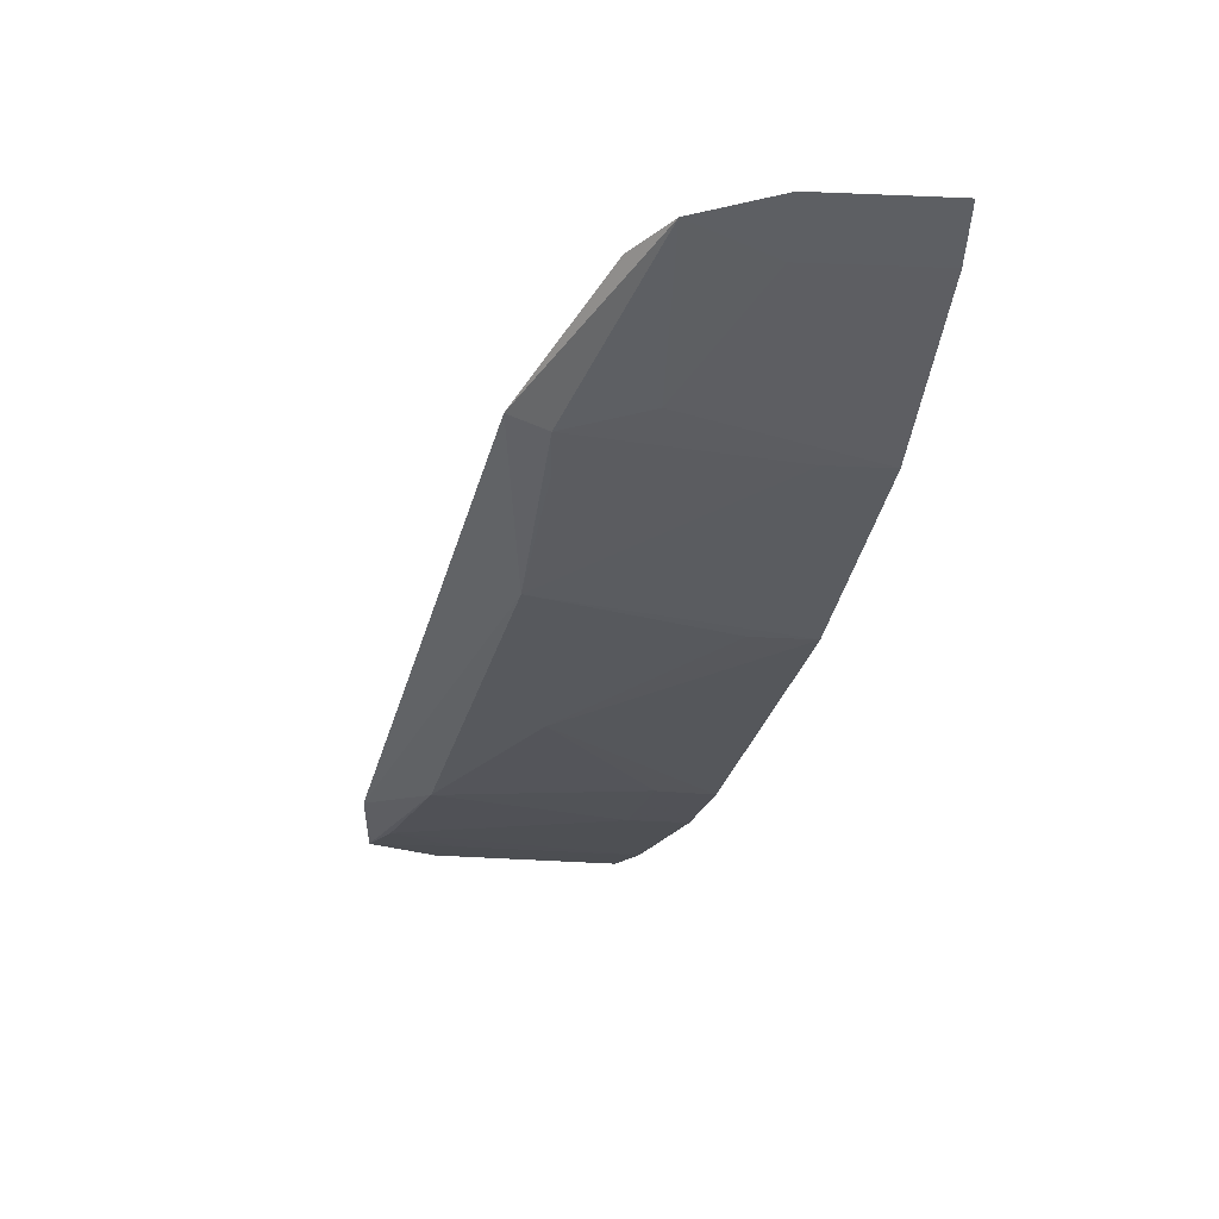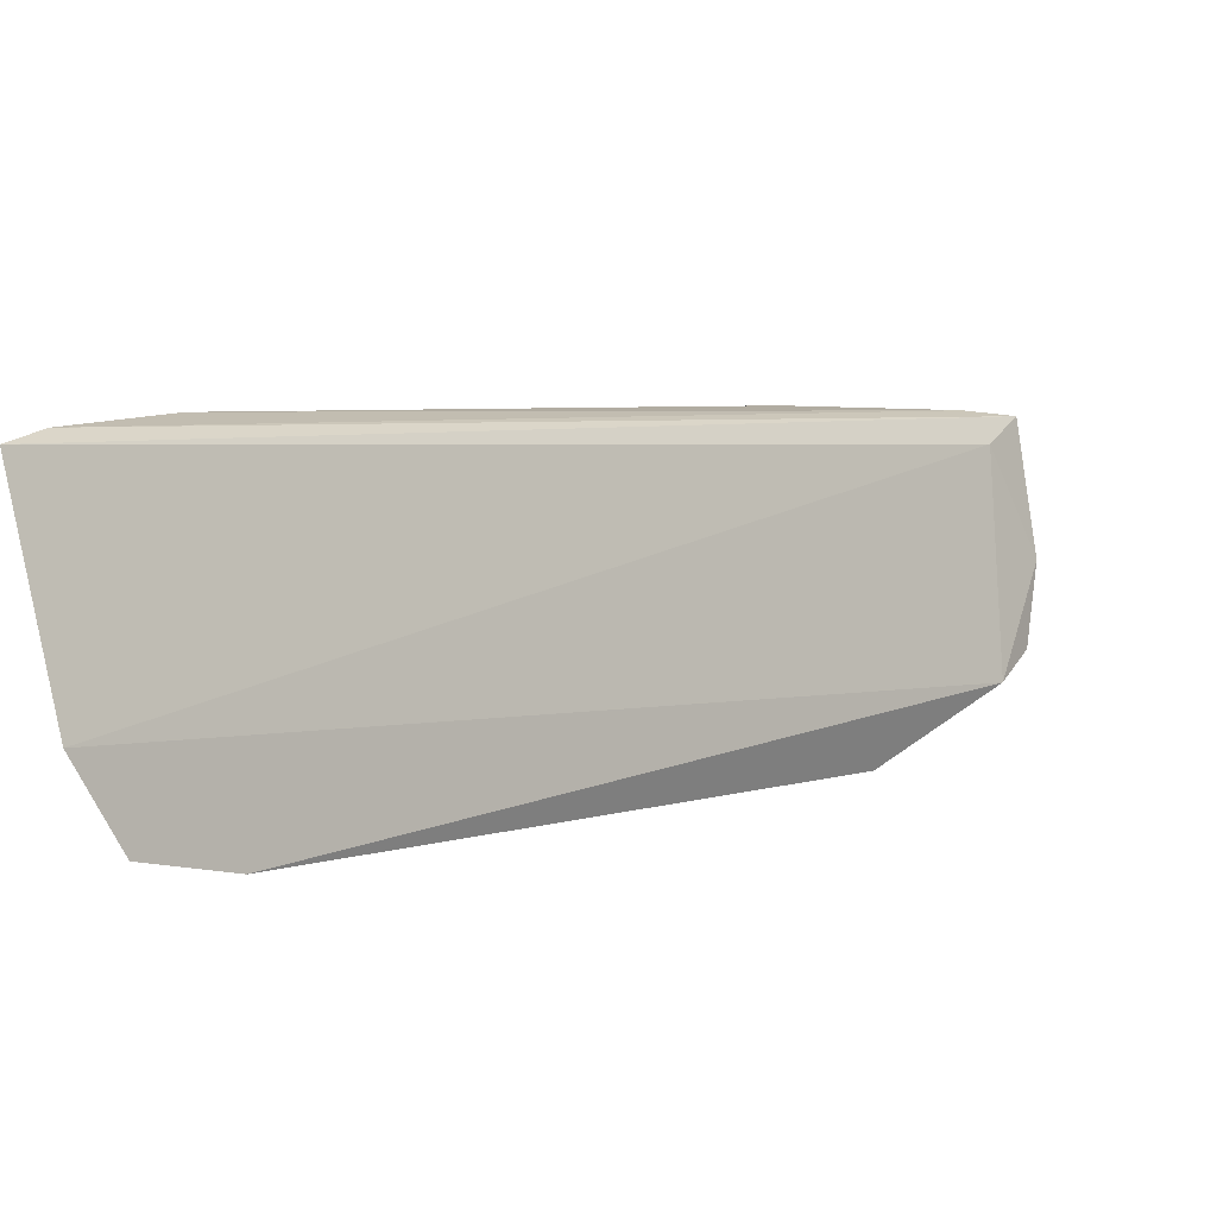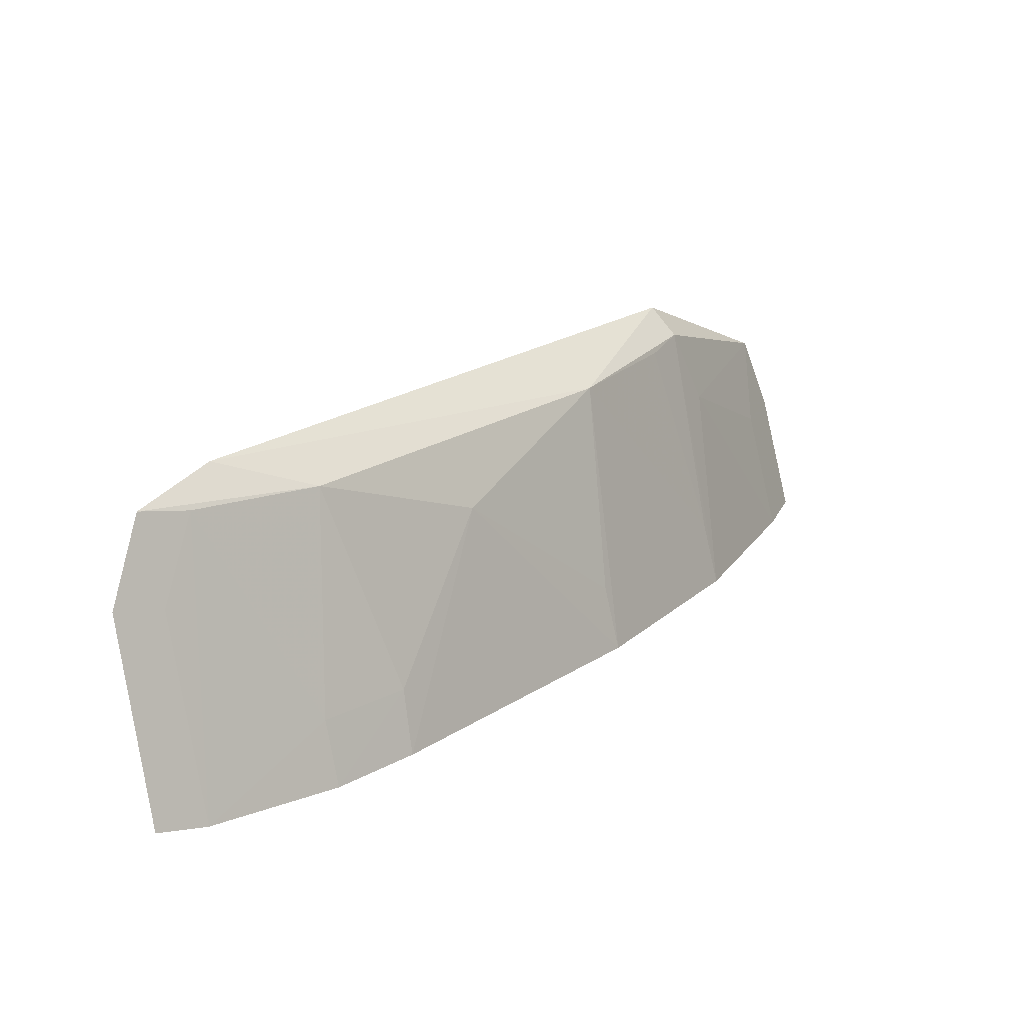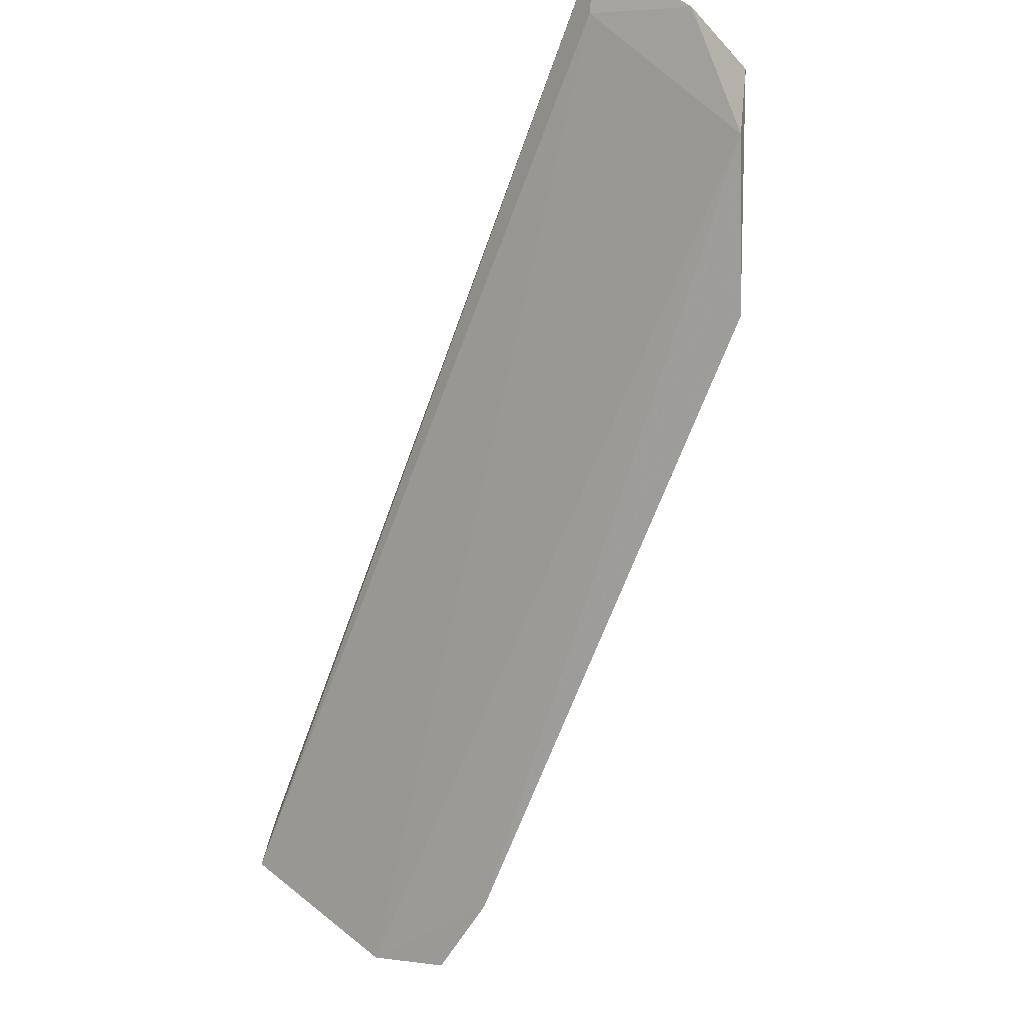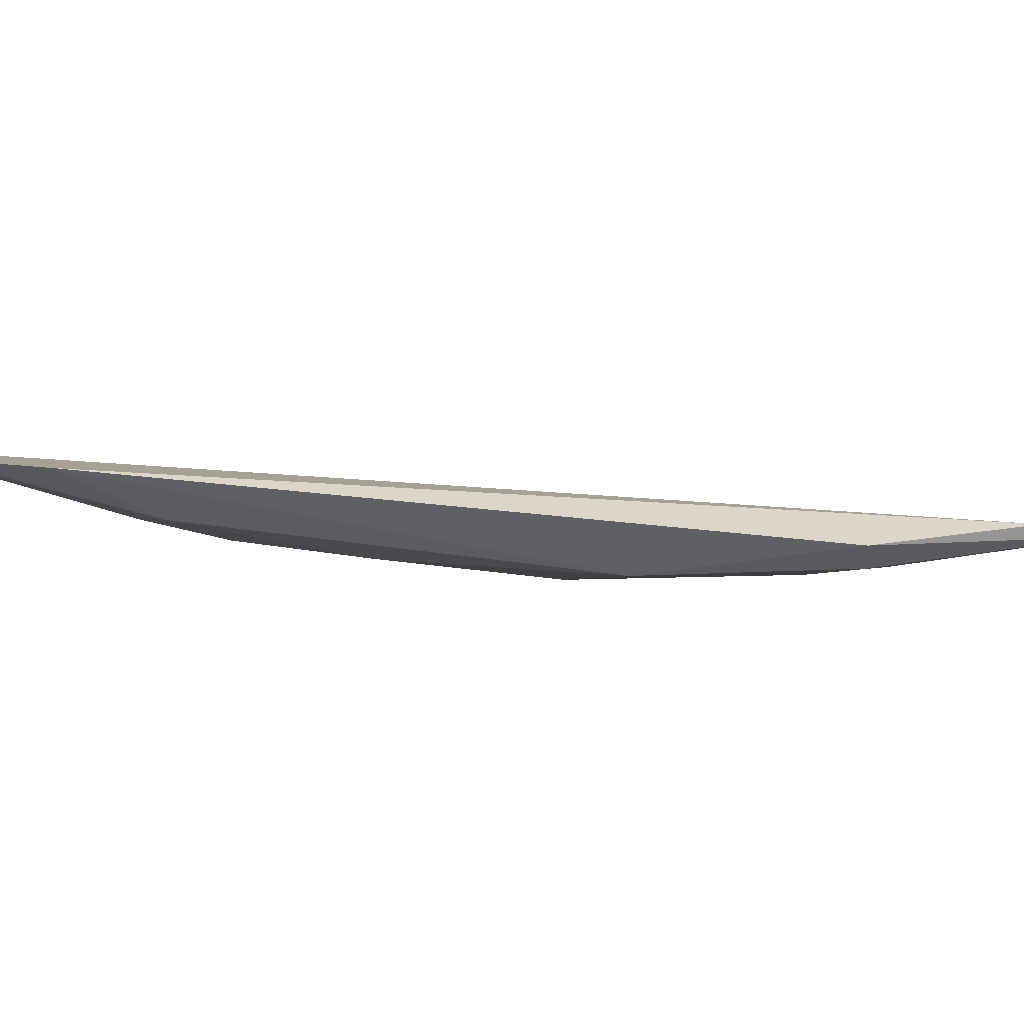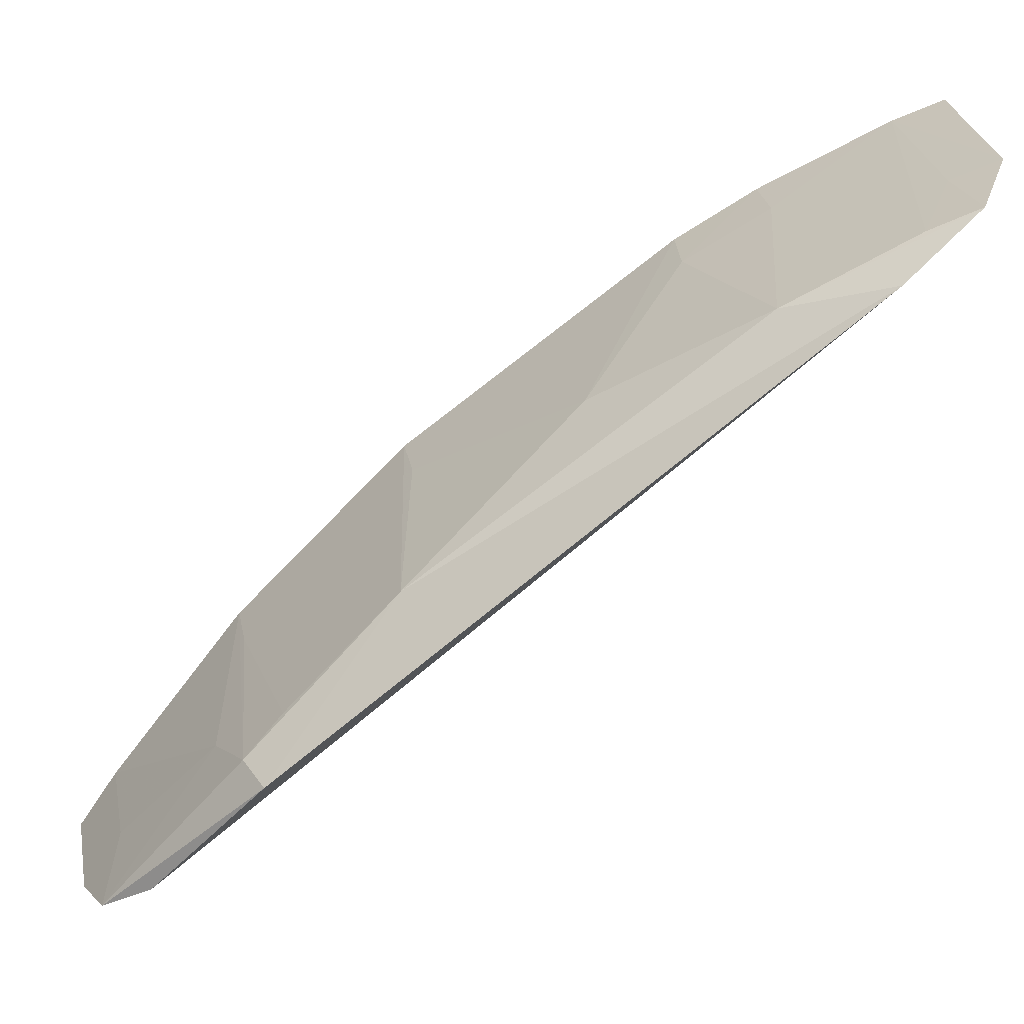
<metadata>
{"format":"obj","ext":"obj","renderer":"f3d","projection":"perspective","resolution":1024,"background":"white","views":[{"elev":24.2,"azim":-112.5,"up":"+Y"},{"elev":4.6,"azim":79.6,"up":"+Z"},{"elev":-71.3,"azim":-178.9,"up":"+Y"},{"elev":53.6,"azim":125.3,"up":"+Y"},{"elev":-78.9,"azim":122.3,"up":"+Z"},{"elev":-78.1,"azim":-13.2,"up":"+Z"}]}
</metadata>
<code>
v -0.1043 -0.03833 0.0247
v -0.06853 -0.0871 0.02436
v -0.09895 -0.04063 0.01198
v -0.09449 -0.04827 0.008472
v -0.09164 -0.06289 0.02521
v -0.06804 -0.08283 0.009643
v -0.09583 -0.04888 0.01009
v -0.102 -0.04043 0.02337
v -0.07671 -0.08039 0.02536
v -0.06695 -0.08507 0.01386
v -0.07099 -0.07855 0.008546
v -0.1013 -0.03865 0.01333
v -0.09832 -0.05186 0.02532
v -0.08355 -0.06915 0.01436
v -0.1028 -0.0377 0.01763
v -0.07082 -0.08542 0.0249
v -0.09024 -0.05866 0.0107
v -0.103 -0.04155 0.02501
v -0.08027 -0.07686 0.02527
v -0.0703 -0.0811 0.01021
v -0.06914 -0.08346 0.01439
v -0.09094 -0.06241 0.02169
v -0.09445 -0.05149 0.01056
v -0.09748 -0.04786 0.01438
v -0.07613 -0.0798 0.02191
v -0.07605 -0.07599 0.01075
v -0.09759 -0.05147 0.02179
v -0.1015 -0.04092 0.01794
v -0.0799 -0.07612 0.02189
f 8 1 2
f 10 8 2
f 10 3 8
f 11 4 3
f 11 10 6
f 11 3 10
f 12 3 4
f 12 4 7
f 13 5 9
f 15 8 3
f 15 1 8
f 15 3 12
f 16 2 1
f 16 10 2
f 17 7 4
f 17 4 11
f 17 5 13
f 18 13 9
f 18 16 1
f 18 9 16
f 19 9 5
f 19 5 14
f 21 6 10
f 21 10 16
f 21 20 6
f 21 16 20
f 22 17 14
f 22 14 5
f 22 5 17
f 23 7 17
f 24 12 7
f 24 7 13
f 24 13 18
f 25 20 16
f 25 16 9
f 26 14 17
f 26 17 11
f 26 11 6
f 26 6 20
f 26 20 25
f 27 23 17
f 27 17 13
f 27 13 7
f 27 7 23
f 28 24 18
f 28 12 24
f 28 15 12
f 28 18 1
f 28 1 15
f 29 25 9
f 29 9 19
f 29 26 25
f 29 19 14
f 29 14 26

</code>
